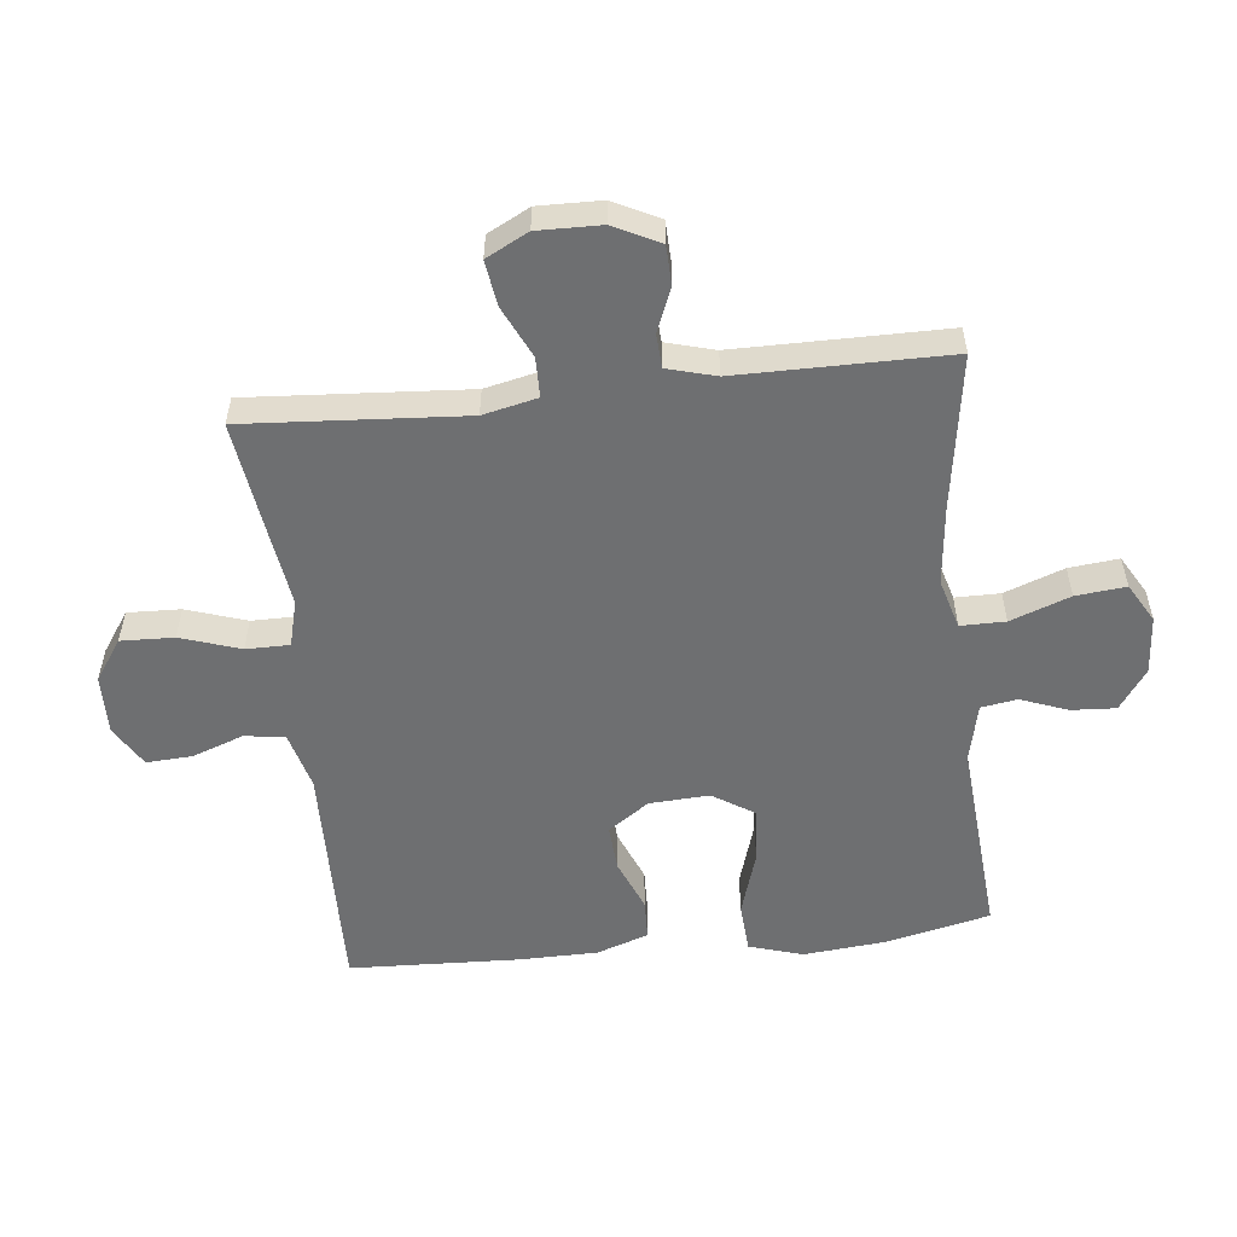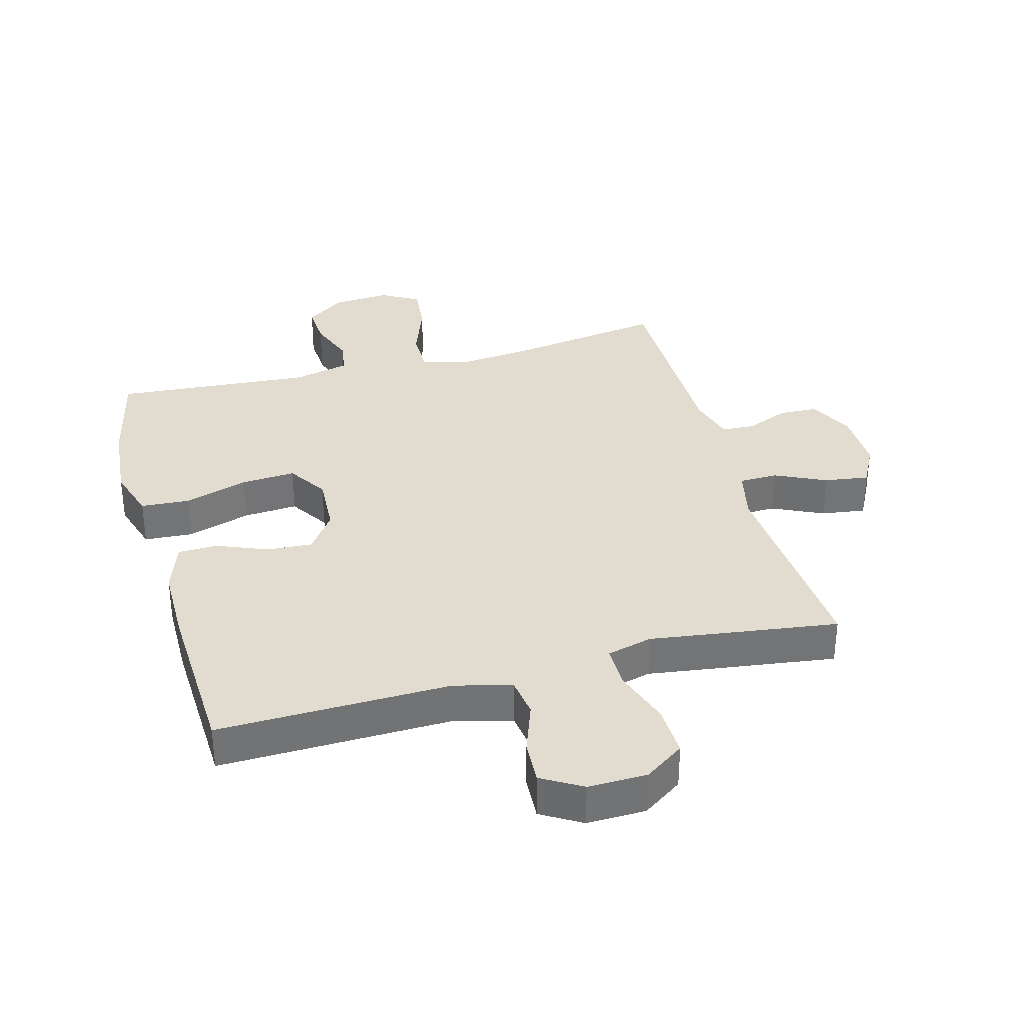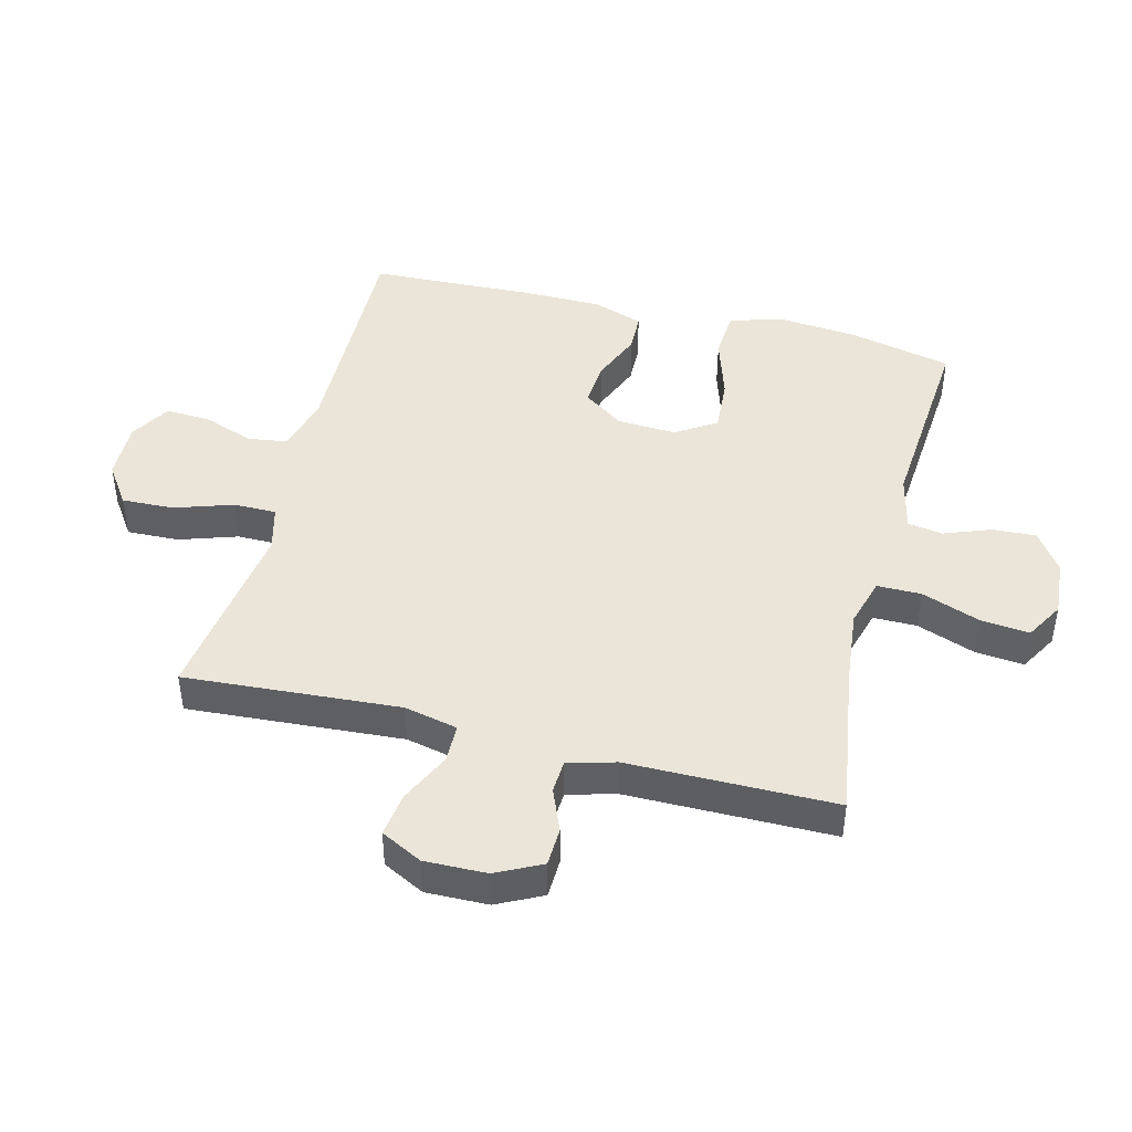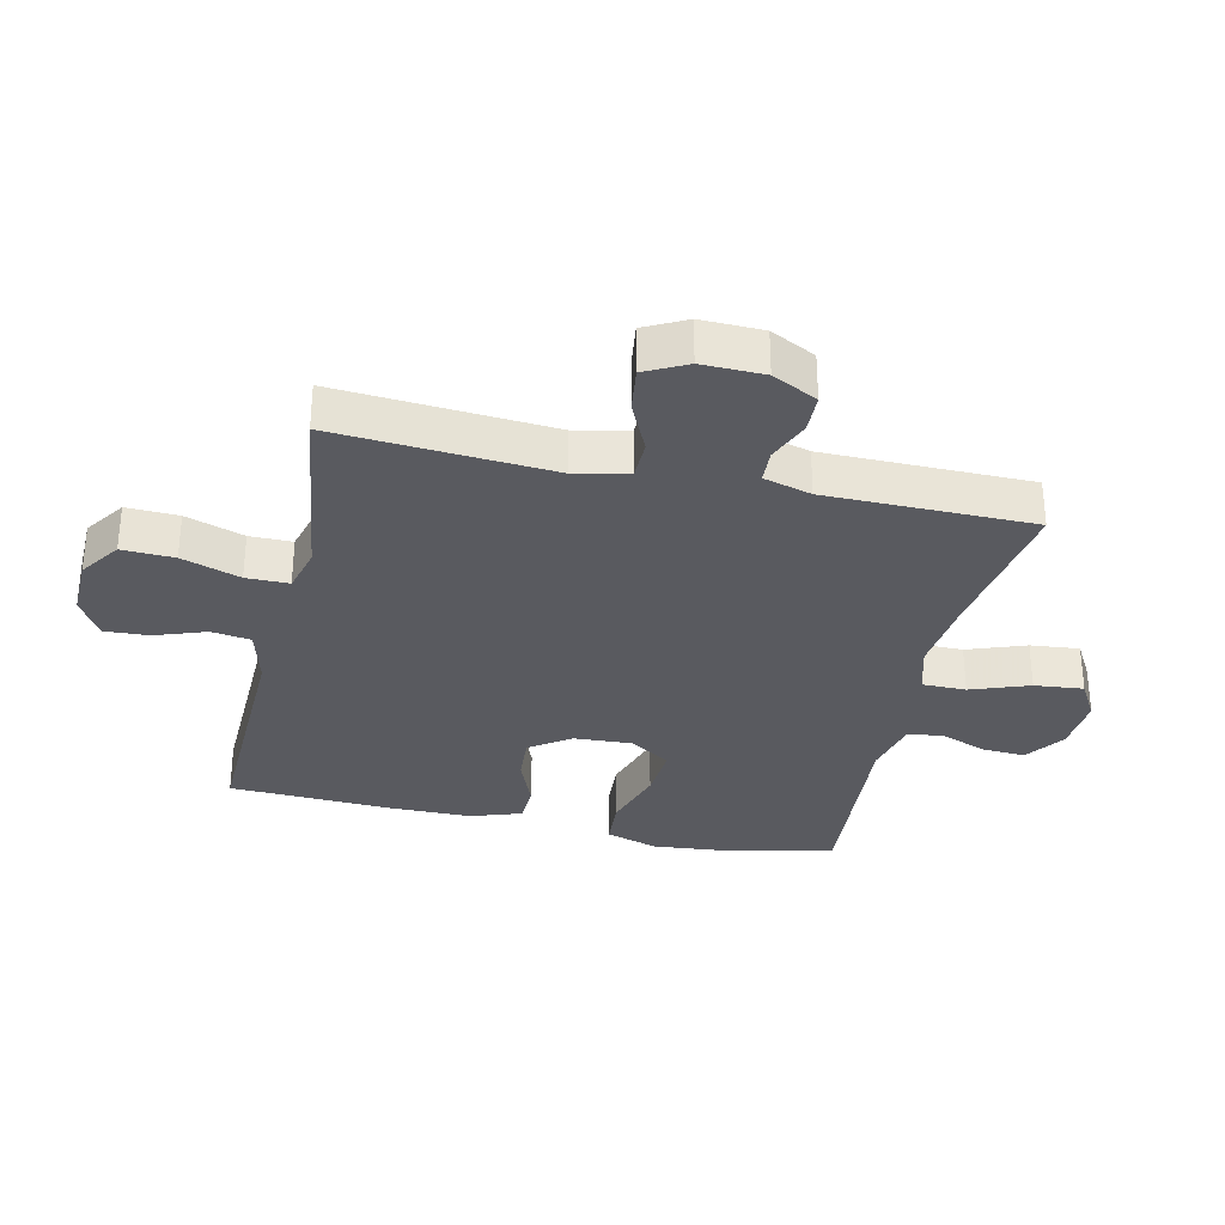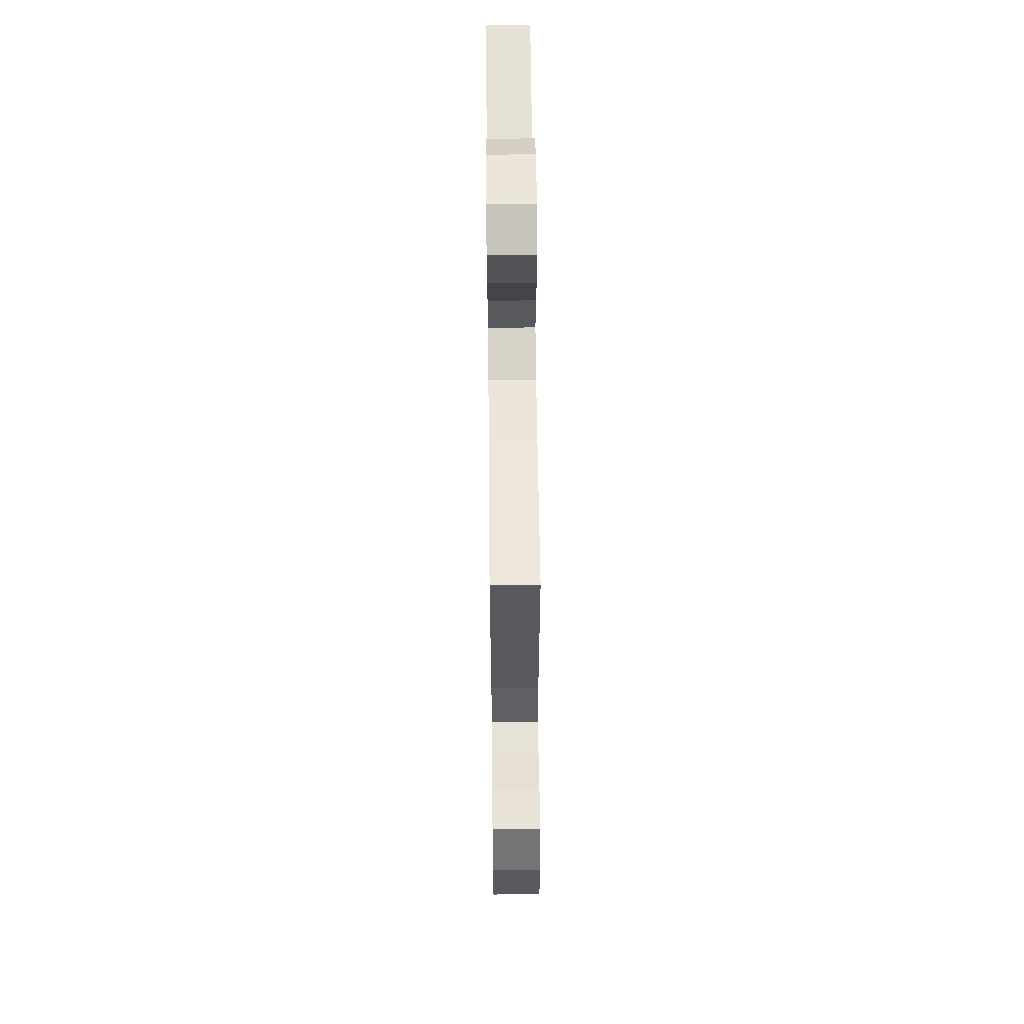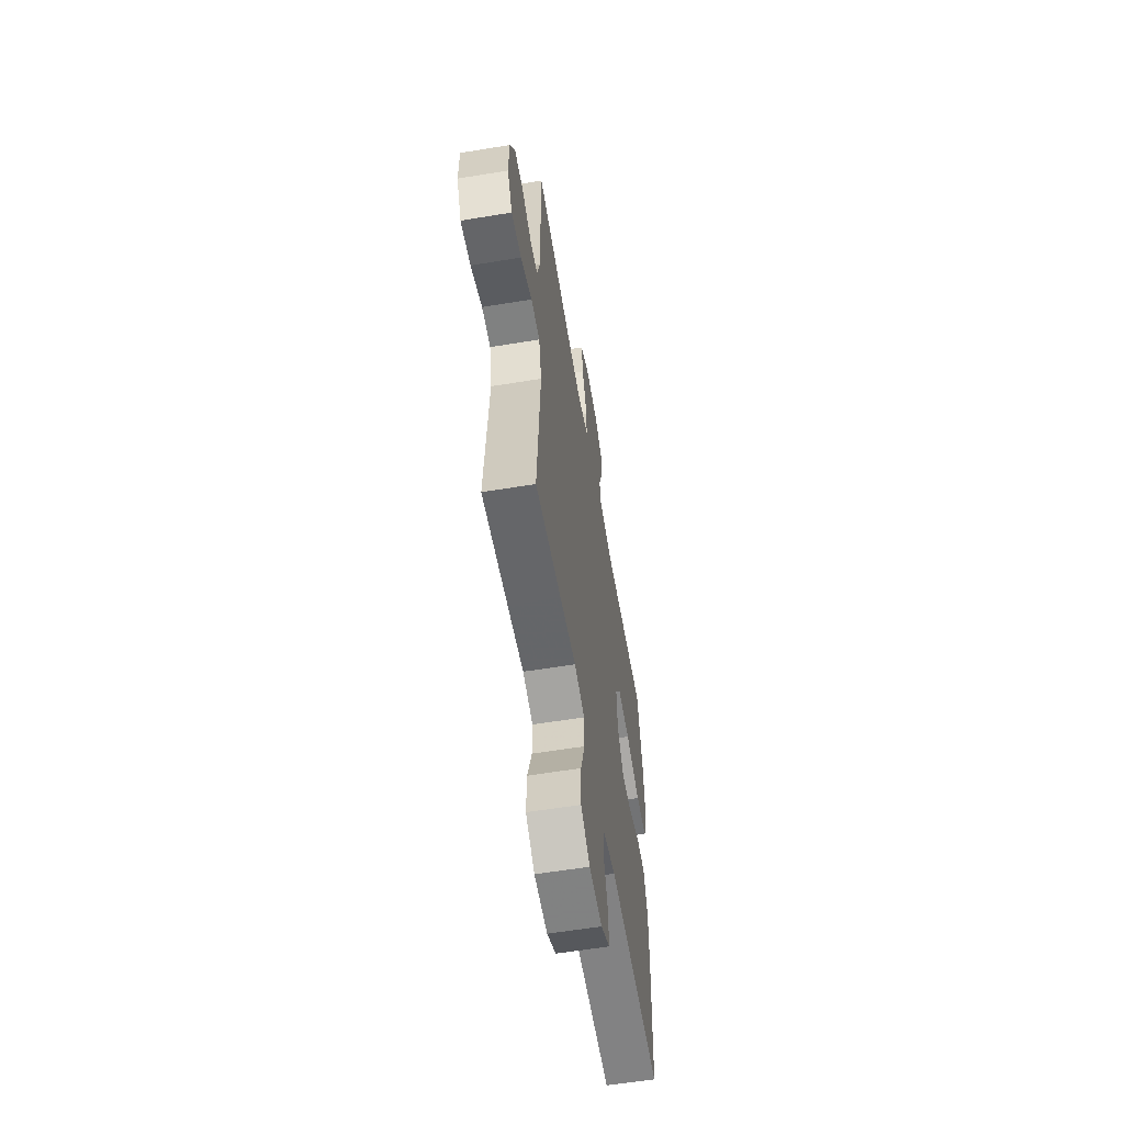
<metadata>
{"format":"obj","ext":"obj","renderer":"f3d","projection":"perspective","resolution":1024,"background":"white","views":[{"elev":-54.5,"azim":-83.7,"up":"+Y"},{"elev":34.3,"azim":164.8,"up":"+Y"},{"elev":44.5,"azim":-75.7,"up":"+Y"},{"elev":-31.9,"azim":-102.8,"up":"+Y"},{"elev":60.6,"azim":-90.6,"up":"+Z"},{"elev":-59.4,"azim":-80.4,"up":"+Z"}]}
</metadata>
<code>
v -0.5 0.07 0.5
v -0.255 0.07 0.462
v -0.134 0.07 0.449
v -0.056 0.07 0.471
v -0.056 0.07 0.541
v -0.09 0.07 0.634
v -0.098 0.07 0.712
v -0.037 0.07 0.747
v 0.054 0.07 0.74
v 0.117 0.07 0.696
v 0.113 0.07 0.627
v 0.085 0.07 0.553
v 0.094 0.07 0.497
v 0.184 0.07 0.476
v 0.5 0.07 0.5
v 0.537 0.07 0.337
v 0.549 0.07 0.208
v 0.523 0.07 0.124
v 0.445 0.07 0.119
v 0.343 0.07 0.151
v 0.256 0.07 0.157
v 0.215 0.07 0.093
v 0.22 0.07 -0.001
v 0.265 0.07 -0.065
v 0.338 0.07 -0.06
v 0.419 0.07 -0.027
v 0.482 0.07 -0.029
v 0.51 0.07 -0.11
v 0.511 0.07 -0.236
v 0.5 0.07 -0.5
v 0.128 0.07 -0.491
v 0.037 0.07 -0.515
v 0.028 0.07 -0.578
v 0.057 0.07 -0.659
v 0.061 0.07 -0.73
v -0.003 0.07 -0.768
v -0.097 0.07 -0.766
v -0.161 0.07 -0.722
v -0.158 0.07 -0.639
v -0.127 0.07 -0.546
v -0.127 0.07 -0.478
v -0.2 0.07 -0.459
v -0.315 0.07 -0.475
v -0.5 0.07 -0.5
v -0.476 0.07 -0.157
v -0.495 0.07 -0.072
v -0.557 0.07 -0.071
v -0.638 0.07 -0.109
v -0.709 0.07 -0.119
v -0.743 0.07 -0.053
v -0.741 0.07 0.046
v -0.705 0.07 0.118
v -0.643 0.07 0.12
v -0.575 0.07 0.092
v -0.522 0.07 0.095
v -0.501 0.07 0.171
v -0.5 0 0.5
v -0.255 0 0.462
v -0.134 0 0.449
v -0.056 0 0.471
v -0.056 0 0.541
v -0.09 0 0.634
v -0.098 0 0.712
v -0.037 0 0.747
v 0.054 0 0.74
v 0.117 0 0.696
v 0.113 0 0.627
v 0.085 0 0.553
v 0.094 0 0.497
v 0.184 0 0.476
v 0.5 0 0.5
v 0.537 0 0.337
v 0.549 0 0.208
v 0.523 0 0.124
v 0.445 0 0.119
v 0.343 0 0.151
v 0.256 0 0.157
v 0.215 0 0.093
v 0.22 0 -0.001
v 0.265 0 -0.065
v 0.338 0 -0.06
v 0.419 0 -0.027
v 0.482 0 -0.029
v 0.51 0 -0.11
v 0.511 0 -0.236
v 0.5 0 -0.5
v 0.128 0 -0.491
v 0.037 0 -0.515
v 0.028 0 -0.578
v 0.057 0 -0.659
v 0.061 0 -0.73
v -0.003 0 -0.768
v -0.097 0 -0.766
v -0.161 0 -0.722
v -0.158 0 -0.639
v -0.127 0 -0.546
v -0.127 0 -0.478
v -0.2 0 -0.459
v -0.315 0 -0.475
v -0.5 0 -0.5
v -0.476 0 -0.157
v -0.495 0 -0.072
v -0.557 0 -0.071
v -0.638 0 -0.109
v -0.709 0 -0.119
v -0.743 0 -0.053
v -0.741 0 0.046
v -0.705 0 0.118
v -0.643 0 0.12
v -0.575 0 0.092
v -0.522 0 0.095
v -0.501 0 0.171
f 52 53 54
f 51 52 54
f 50 51 54
f 49 50 54
f 48 49 54
f 47 48 54
f 46 47 54 55
f 45 46 55 56
f 42 43 44 45
f 56 1 2
f 45 56 2
f 42 45 2
f 41 42 2
f 38 39 40
f 37 38 40
f 36 37 40
f 35 36 40
f 34 35 40
f 33 34 40
f 32 33 40 41
f 29 30 31
f 28 29 31
f 27 28 31
f 26 27 31
f 25 26 31
f 31 32 41
f 25 31 41
f 24 25 41
f 18 19 20
f 17 18 20
f 16 17 20
f 15 16 20
f 14 15 20
f 13 14 20 21
f 10 11 12
f 9 10 12
f 8 9 12
f 7 8 12
f 6 7 12
f 5 6 12
f 4 5 12 13
f 13 21 22
f 4 13 22
f 3 4 22
f 41 2 3
f 24 41 3
f 23 24 3
f 3 22 23
f 110 109 108
f 110 108 107
f 110 107 106
f 110 106 105
f 110 105 104
f 110 104 103
f 111 110 103 102
f 112 111 102 101
f 101 100 99 98
f 58 57 112
f 58 112 101
f 58 101 98
f 58 98 97
f 96 95 94
f 96 94 93
f 96 93 92
f 96 92 91
f 96 91 90
f 96 90 89
f 97 96 89 88
f 87 86 85
f 87 85 84
f 87 84 83
f 87 83 82
f 87 82 81
f 97 88 87
f 97 87 81
f 97 81 80
f 76 75 74
f 76 74 73
f 76 73 72
f 76 72 71
f 76 71 70
f 77 76 70 69
f 68 67 66
f 68 66 65
f 68 65 64
f 68 64 63
f 68 63 62
f 68 62 61
f 69 68 61 60
f 78 77 69
f 78 69 60
f 78 60 59
f 59 58 97
f 59 97 80
f 59 80 79
f 79 78 59
f 1 57 58 2
f 2 58 59 3
f 3 59 60 4
f 4 60 61 5
f 5 61 62 6
f 6 62 63 7
f 7 63 64 8
f 8 64 65 9
f 9 65 66 10
f 10 66 67 11
f 11 67 68 12
f 12 68 69 13
f 13 69 70 14
f 14 70 71 15
f 15 71 72 16
f 16 72 73 17
f 17 73 74 18
f 18 74 75 19
f 19 75 76 20
f 20 76 77 21
f 21 77 78 22
f 22 78 79 23
f 23 79 80 24
f 24 80 81 25
f 25 81 82 26
f 26 82 83 27
f 27 83 84 28
f 28 84 85 29
f 29 85 86 30
f 30 86 87 31
f 31 87 88 32
f 32 88 89 33
f 33 89 90 34
f 34 90 91 35
f 35 91 92 36
f 36 92 93 37
f 37 93 94 38
f 38 94 95 39
f 39 95 96 40
f 40 96 97 41
f 41 97 98 42
f 42 98 99 43
f 43 99 100 44
f 44 100 101 45
f 45 101 102 46
f 46 102 103 47
f 47 103 104 48
f 48 104 105 49
f 49 105 106 50
f 50 106 107 51
f 51 107 108 52
f 52 108 109 53
f 53 109 110 54
f 54 110 111 55
f 55 111 112 56
f 56 112 57 1

</code>
